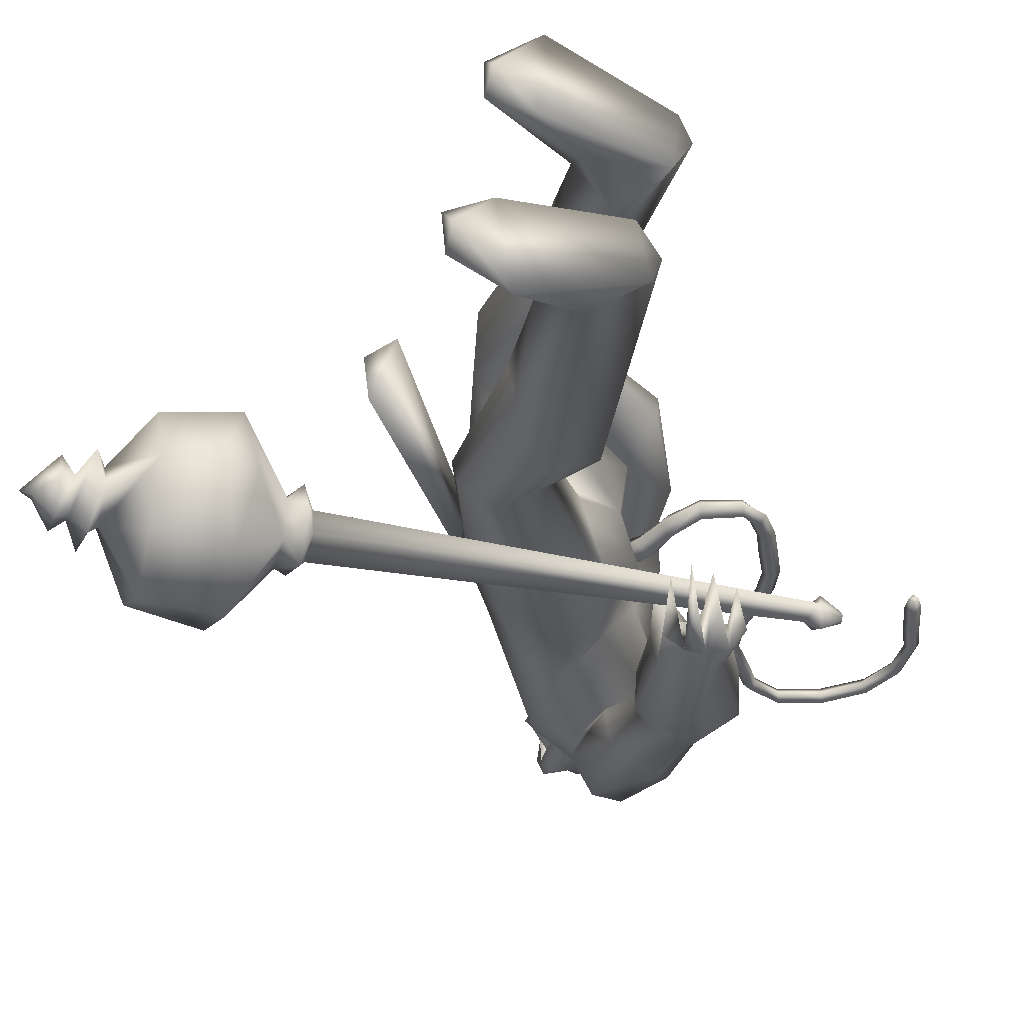
<metadata>
{"format":"obj","ext":"obj","renderer":"f3d","projection":"perspective","resolution":1024,"background":"white","views":[{"elev":-33.5,"azim":-166.8,"up":"+Y"}]}
</metadata>
<code>
o body_mesh15-geometry.001
v -0.6915 -0.1683 1.495
v -0.3859 -0.06248 1.858
v -0.638 -0.1389 1.441
v -0.5596 -0.1566 2.047
v -0.584 -0.348 2.06
v -0.368 -0.1656 2.163
v -0.3853 -0.3319 2.189
v -0.2335 -0.4069 2.167
v -0.4281 -0.4452 1.953
v -0.9201 -0.2202 1.303
v -0.3731 -0.1978 1.72
v -0.2556 -0.1204 2.068
v -0.0785 -0.1799 2.201
v -0.1901 -0.04389 2.203
v -0.4488 -0.2706 2.818
v -0.4009 -0.07957 2.646
v -0.5351 -0.1841 2.934
v -0.4864 0.01732 2.892
v -0.4101 0.0134 3.202
v -0.5084 0.2228 2.931
v -0.3102 0.2175 3.337
v -0.1914 0.3063 3.254
v -0.3338 -0.204 3.322
v -0.2246 -0.3 3.256
v -0.2534 -0.4156 2.734
v -0.1247 -0.3402 2.1
v -0.4075 -0.3435 1.684
v -0.6762 -0.3217 1.368
v -0.5434 -0.2693 1.331
v -0.8961 -0.319 1.274
v -0.5609 -0.5101 1.005
v -0.5175 -0.1979 0.9591
v -0.4226 -0.3335 0.87
v -0.3762 -0.2569 0.9178
v -0.3863 -0.3968 0.9316
v -0.5967 -0.1854 1.192
v -0.0682 -0.2902 2.879
v 0.01759 -0.1549 2.807
v -0.1552 -0.001721 2.645
v -0.021 -0.009407 2.71
v 0.07842 -0.01401 2.912
v -0.02417 -0.2039 3.328
v 0.08656 -0.01413 3.365
v -0.127 -0.3116 3.443
v -0.4167 0.01369 3.503
v -0.09161 0.3052 3.444
v -0.1338 0.4057 3.635
v -0.4678 0.3465 3.771
v -0.3659 0.3155 3.552
v -0.4832 0.4238 3.634
v -0.4145 0.4949 3.889
v -0.4896 0.5336 3.623
v -0.2326 0.5407 3.934
v -0.233 0.3532 3.977
v -0.3938 0.3449 3.916
v -0.2136 0.1038 4.151
v -0.2662 0.00537 4.16
v -0.4182 0.01377 3.862
v -0.5024 -0.311 3.779
v -0.1832 -0.4058 3.633
v -0.000459 -0.3273 3.693
v -0.002508 0.1879 3.328
v -0.04021 0.2777 2.839
v 0.02622 0.1304 2.79
v -0.3508 0.008568 2.706
v -0.4078 0.09779 2.658
v -0.4205 0.2958 2.827
v 0.03616 0.3066 3.698
v 0.1001 -0.01494 3.763
v -0.1199 -0.4108 3.777
v -0.02737 -0.007685 3.916
v -0.1842 -0.541 3.832
v -0.1117 -0.1494 3.956
v -0.265 -0.3446 3.975
v -0.2245 -0.09856 4.15
v -0.4235 -0.3179 3.921
v -0.09279 -0.1204 4.119
v -0.01364 -0.008448 4.037
v -0.08025 0.1116 4.119
v 0.01339 0.1065 4.087
v -0.104 0.1325 4.294
v -0.05762 0.137 4.281
v -0.262 0.05246 4.317
v -0.09611 0.1423 3.956
v -0.07496 0.4025 3.785
v -0.2013 0.4144 3.49
v -0.1936 0.5339 3.477
v -0.4757 0.416 3.305
v -0.3228 0.4743 3.275
v -0.4502 0.4087 3.114
v -0.5691 0.468 3.469
v -0.5882 0.5291 3.106
v -0.5855 0.6546 3.158
v -0.3734 0.7508 3.164
v -0.4117 0.6763 3.357
v -0.3293 0.6172 3.645
v -0.1343 0.5407 3.849
v -0.3048 0.6027 3.302
v -0.2408 0.505 3.137
v -0.2198 0.6397 3.153
v -0.3436 0.5071 2.843
v -0.3618 0.6156 2.636
v -0.3948 0.6766 2.797
v -0.2103 0.5551 2.803
v -0.3912 0.6789 2.555
v -0.3382 0.7395 2.585
v -0.2676 0.7531 2.612
v -0.1808 0.6993 2.758
v -0.3313 0.4592 2.708
v -0.2441 0.503 2.546
v -0.2492 0.5893 2.675
v -0.1211 0.5602 2.481
v -0.1885 0.7404 2.599
v -0.2459 0.5638 2.423
v -0.2713 0.6647 2.468
v -0.1078 0.6764 2.546
v -0.2024 0.6617 2.476
v -0.1735 0.5424 2.418
v -0.3365 0.5852 2.468
v -0.2281 -0.09338 4.313
v 0.002304 -0.1227 4.081
v 0.06528 -0.007908 4.031
v 0.1159 0.04292 4.099
v 0.103 -0.07235 4.099
v 0.06319 -0.1218 4.254
v -0.1174 -0.1427 4.256
v 0.07176 -0.0442 4.196
v 0.09705 0.04113 4.161
v 0.07587 0.09565 4.254
v 0.0705 0.0937 4.36
v 0.1069 -0.01401 4.364
v 0.05907 -0.118 4.36
v 0.1101 -0.01646 4.257
v 0.1382 -0.01654 4.173
v -0.1105 -0.1377 4.295
v -0.4347 -0.2869 3.575
v -0.3056 -0.4025 3.482
v -0.4447 -0.4645 3.908
v -0.5824 -0.4679 3.675
v -0.6791 -0.4179 3.553
v -0.6233 -0.3707 3.372
v -0.3214 -0.5221 3.468
v -0.5793 -0.6377 3.406
v -0.4835 -0.575 3.321
v -0.6201 -0.7124 3.199
v -0.7998 -0.5934 3.285
v -0.8139 -0.4665 3.237
v -0.6741 -0.363 3.176
v -0.4196 -0.5922 3.666
v -0.2695 -0.5313 3.927
v -0.4942 -0.445 3.297
v -0.486 -0.4825 3.111
v -0.4759 -0.6189 3.12
v -0.8109 -0.633 2.881
v -0.705 -0.4652 2.877
v -0.592 -0.5436 2.785
v -0.604 -0.6489 2.822
v -0.7918 -0.7216 2.661
v -0.8658 -0.7043 2.671
v -0.9227 -0.6406 2.668
v -0.855 -0.5776 2.721
v -0.7629 -0.575 2.7
v -0.6854 -0.5658 2.684
v -0.6704 -0.6879 2.56
v -0.7303 -0.7172 2.614
v -0.8591 -0.6355 2.533
v -0.8529 -0.5371 2.477
v -0.6588 -0.4975 2.546
v -0.7204 -0.5415 2.462
v -0.7911 -0.521 2.437
v -0.795 -0.6371 2.507
v -0.9113 -0.5517 2.561
v -0.4493 0.1695 2.177
v -0.4439 0.3368 2.2
v -0.2241 0.4223 2.685
v -0.1875 0.312 2.092
v -0.1493 0.1514 2.19
v -0.2738 0.02792 2.207
v -0.347 0.109 2.076
v -0.6473 0.1769 2.069
v -0.4946 0.06045 1.876
v -0.798 0.1913 1.574
v -0.7477 0.1548 1.511
v -0.957 0.1333 1.331
v -1.012 0.2519 1.375
v -0.9779 0.3445 1.344
v -0.6189 0.17 1.046
v -0.6358 0.4872 1.07
v -0.5133 0.2904 0.9481
v -0.4716 0.3547 1.005
v -0.7662 0.3353 1.44
v -0.6497 0.3699 2.078
v -0.4909 0.4475 1.96
v -0.2904 0.3944 2.159
v -0.4731 0.1908 1.753
v -0.4968 0.3396 1.711
v -0.6417 0.2689 1.399
v -0.6978 0.1808 1.279
v -0.4734 0.2138 1.001
v -0.8586 -0.1116 1.245
v 0.07949 0.009493 3.089
v 0.06241 -0.06351 3.077
v 0.1468 0.08682 1.951
v 0.1109 -0.1173 1.901
v 0.02391 0.03276 3.089
v 0.03847 0.1425 1.951
f 1 2 3
f 4 2 1
f 4 5 6
f 6 5 7
f 5 8 7
f 5 9 8
f 4 1 5
f 5 1 10
f 2 11 3
f 12 11 2
f 12 13 11
f 12 14 13
f 6 14 12
f 15 6 7
f 15 16 6
f 16 15 17
f 17 15 25
f 15 7 25
f 7 8 25
f 9 26 8
f 9 27 26
f 28 27 9
f 28 29 27
f 30 31 28
f 32 31 30
f 32 33 31
f 32 34 33
f 34 29 35
f 36 29 34
f 28 35 29
f 35 28 31
f 31 33 35
f 34 35 33
f 3 29 36
f 11 29 3
f 27 29 11
f 26 27 11
f 26 11 13
f 25 8 26
f 25 26 37
f 38 37 26
f 40 38 39
f 41 38 40
f 37 38 41
f 24 42 44
f 23 24 44
f 45 19 23
f 45 21 19
f 21 47 46
f 48 47 21
f 48 49 47
f 48 50 49
f 51 50 48
f 51 52 50
f 53 51 54
f 51 55 54
f 55 51 48
f 55 57 56
f 57 55 58
f 55 48 58
f 58 48 45
f 48 21 45
f 59 45 23
f 23 44 60
f 60 44 61
f 61 44 42
f 61 42 43
f 43 41 62
f 43 42 41
f 63 41 64
f 41 40 64
f 64 40 39
f 65 66 39
f 66 65 18
f 18 65 16
f 65 39 16
f 39 38 13
f 38 26 13
f 39 13 14
f 6 39 14
f 16 39 6
f 18 16 17
f 20 175 67
f 21 46 22
f 22 46 62
f 68 62 46
f 68 43 62
f 69 43 68
f 69 61 43
f 60 61 70
f 69 70 61
f 71 70 69
f 71 72 70
f 73 72 71
f 73 74 72
f 75 74 73
f 75 76 74
f 76 58 59
f 57 58 76
f 57 76 75
f 75 73 77
f 77 73 71
f 77 71 78
f 79 78 71
f 79 80 78
f 81 82 79
f 56 81 79
f 83 81 56
f 83 56 57
f 56 79 84
f 79 71 84
f 84 71 97
f 71 85 97
f 71 69 85
f 85 69 68
f 47 85 68
f 86 85 47
f 85 86 87
f 88 89 86
f 88 90 89
f 91 90 88
f 92 90 91
f 91 93 92
f 93 52 95
f 52 93 91
f 91 88 49
f 88 86 49
f 49 86 47
f 91 49 50
f 50 52 91
f 52 96 95
f 52 51 96
f 51 53 96
f 96 53 97
f 97 53 54
f 97 54 84
f 56 84 54
f 54 55 56
f 85 87 97
f 96 97 87
f 95 96 87
f 87 86 89
f 87 89 98
f 98 89 99
f 90 99 89
f 94 98 100
f 95 98 94
f 95 87 98
f 93 95 94
f 98 99 100
f 90 101 99
f 92 101 90
f 92 102 101
f 92 103 102
f 93 103 92
f 93 94 103
f 100 99 104
f 101 104 99
f 102 103 105
f 103 106 105
f 103 107 106
f 103 94 107
f 94 108 107
f 94 100 108
f 100 104 108
f 109 110 104
f 111 110 109
f 104 110 111
f 108 104 111
f 108 111 112
f 111 113 112
f 102 111 101
f 106 111 102
f 111 106 114
f 106 115 114
f 106 107 115
f 107 108 113
f 113 108 116
f 108 112 116
f 113 116 112
f 107 113 117
f 113 118 117
f 111 118 113
f 111 107 118
f 111 114 107
f 107 114 115
f 107 117 118
f 102 119 106
f 102 105 119
f 106 119 105
f 101 111 109
f 101 109 104
f 47 68 46
f 83 57 75
f 83 75 120
f 120 75 126
f 75 77 126
f 78 121 77
f 78 122 121
f 123 122 80
f 123 124 122
f 121 124 125
f 124 121 122
f 77 121 125
f 77 125 126
f 125 124 127
f 127 124 128
f 128 124 123
f 128 123 80
f 80 122 78
f 80 129 128
f 79 129 80
f 79 82 129
f 82 130 129
f 130 131 129
f 132 125 131
f 126 125 132
f 133 125 127
f 131 125 133
f 131 133 129
f 127 134 133
f 128 134 127
f 128 133 134
f 129 133 128
f 120 126 135
f 58 45 59
f 59 23 60
f 59 60 136
f 136 60 137
f 137 60 70
f 74 150 72
f 74 138 150
f 76 138 74
f 76 59 138
f 138 59 139
f 59 136 139
f 140 139 136
f 203 206 201
f 140 136 141
f 141 136 137
f 143 144 142
f 143 145 144
f 146 145 143
f 140 147 146
f 147 140 148
f 140 141 148
f 139 140 146
f 146 143 139
f 139 143 149
f 143 142 149
f 149 142 72
f 70 72 142
f 149 72 150
f 139 149 138
f 138 149 150
f 70 142 137
f 141 137 151
f 142 151 137
f 142 144 151
f 144 152 151
f 144 153 152
f 145 153 144
f 148 151 152
f 141 151 148
f 146 154 145
f 146 147 154
f 147 148 155
f 148 152 155
f 155 152 156
f 153 156 152
f 153 157 156
f 145 157 153
f 145 158 157
f 154 158 145
f 154 159 158
f 160 159 154
f 161 162 159
f 161 155 162
f 147 155 161
f 147 161 154
f 161 160 154
f 157 163 156
f 157 164 163
f 158 164 157
f 158 165 164
f 159 166 158
f 159 167 166
f 162 167 159
f 162 158 167
f 155 163 162
f 163 168 156
f 155 168 163
f 155 156 168
f 163 165 162
f 163 169 165
f 164 169 163
f 169 164 165
f 162 165 170
f 165 171 170
f 158 171 165
f 158 170 171
f 162 170 158
f 158 166 167
f 172 159 160
f 161 159 172
f 161 172 160
f 66 173 39
f 67 173 66
f 67 174 173
f 67 175 174
f 64 176 63
f 64 177 176
f 39 177 64
f 39 178 177
f 173 178 39
f 173 179 178
f 180 179 173
f 180 181 179
f 182 181 180
f 182 183 181
f 182 184 183
f 185 184 182
f 186 184 185
f 186 187 184
f 188 187 186
f 188 189 187
f 188 191 190
f 186 191 188
f 186 185 191
f 192 185 182
f 185 192 191
f 192 193 191
f 180 192 182
f 192 194 193
f 192 174 194
f 192 173 174
f 192 180 173
f 174 175 194
f 175 176 194
f 175 63 176
f 179 177 178
f 195 177 179
f 176 177 195
f 193 194 176
f 193 176 196
f 176 195 196
f 195 183 197
f 183 198 197
f 183 184 198
f 184 187 198
f 198 187 199
f 187 189 199
f 190 197 199
f 191 197 190
f 191 196 197
f 191 193 196
f 196 195 197
f 197 198 199
f 188 190 189
f 199 189 190
f 181 183 195
f 179 181 195
f 67 66 20
f 18 20 66
f 36 34 32
f 200 36 32
f 3 36 200
f 1 3 200
f 10 1 200
f 200 30 10
f 200 32 30
f 30 28 10
f 10 28 5
f 5 28 9
f 4 6 12
f 4 12 2
f 202 203 201
f 202 204 203
f 202 205 206
f 202 206 204
f 204 206 203
f 201 205 202
f 206 205 201
f 19 18 17
f 19 20 18
f 21 20 19
f 20 21 22
f 23 19 17
f 17 24 23
f 17 25 24
f 42 37 41
f 24 37 42
f 24 25 37
f 62 41 63
f 20 22 175
f 22 63 175
f 22 62 63
o Cylinder_Cylinder.001
v 0.3287 -0.4507 2.016
v -1.151 -0.5187 2.763
v 0.2887 -0.4732 1.944
v -1.09 -0.5654 2.785
v 0.2792 -0.5676 1.93
v 0.3341 -0.6031 2.027
v -1.08 -0.5057 2.815
v 0.3556 -0.5295 2.063
v -1.147 -0.4691 2.796
v -1.145 -0.5913 2.797
v -1.104 -0.5512 2.866
v -1.2 -0.5101 2.851
v -1.207 -0.5158 2.839
v -1.21 -0.5295 2.834
v -1.207 -0.5433 2.839
v -1.2 -0.5489 2.851
v -1.194 -0.5433 2.863
v -1.191 -0.5295 2.867
v -1.141 -0.4852 2.858
v 0.3147 -0.3839 1.93
v 0.269 -0.5295 1.846
v 0.3147 -0.6751 1.93
v 0.4205 -0.5913 2.106
v 0.3967 -0.4219 2.072
v 0.3947 -0.4182 1.949
v 0.3427 -0.4752 1.86
v 0.3549 -0.6088 1.881
v 0.4201 -0.6326 1.997
v 0.4429 -0.48 2.041
v 0.3524 -0.5295 1.624
v 0.5251 -0.8618 1.876
v 0.6956 -0.5235 2.167
v 0.4234 -0.287 1.654
v 0.4229 -0.7736 1.663
v 0.6621 -0.7721 2.077
v 0.6546 -0.2855 2.073
v 0.5251 -0.1973 1.876
v 0.4378 -0.5295 1.524
v 0.6599 -0.3162 1.554
v 0.601 -0.5267 1.476
v 0.6542 -0.7434 1.551
v 0.7517 -0.8424 1.747
v 0.8697 -0.7428 1.926
v 0.9063 -0.5323 2.017
v 0.8694 -0.3156 1.932
v 0.7517 -0.2166 1.747
v 0.8551 -0.4226 1.65
v 0.819 -0.5295 1.586
v 0.8551 -0.6364 1.65
v 0.9286 -0.5295 1.78
v 0.9424 -0.3657 1.729
v 0.8236 -0.452 1.512
v 0.866 -0.6933 1.594
v 0.9903 -0.607 1.807
v 0.9658 -0.446 1.66
v 0.9115 -0.4968 1.567
v 0.9333 -0.6129 1.605
v 0.9899 -0.5576 1.707
v 0.9592 -0.4175 1.564
v 0.9283 -0.5295 1.509
v 0.9636 -0.6424 1.568
v 1.046 -0.5837 1.714
v 1.03 -0.4442 1.688
v 1.084 -0.5318 1.559
v 1.037 -0.5548 1.557
v 1.066 -0.5295 1.614
f 210 212 213
f 209 211 208
f 211 212 210
f 222 216 217
f 207 230 226
f 214 207 213
f 213 215 225
f 215 218 225
f 213 225 217
f 210 213 217
f 210 217 216
f 210 216 208
f 225 218 224
f 220 208 221
f 215 208 220
f 226 230 235
f 215 219 218
f 207 214 230
f 211 209 227
f 228 227 232
f 209 207 226
f 229 228 234
f 243 242 251
f 227 226 232
f 226 231 232
f 243 235 242
f 232 236 233
f 231 243 232
f 238 234 241
f 237 233 240
f 236 232 239
f 242 238 251
f 213 207 208
f 236 244 240
f 238 241 249
f 249 241 237
f 237 240 247
f 240 244 246
f 244 239 246
f 245 239 243
f 252 251 256
f 256 249 248
f 253 256 257
f 251 250 256
f 255 247 246
f 246 245 253
f 256 255 259
f 245 252 253
f 256 260 257
f 255 254 259
f 257 260 261
f 254 253 258
f 253 257 258
f 264 260 259
f 259 258 263
f 262 258 257
f 265 269 270
f 261 264 268
f 264 263 267
f 267 263 262
f 272 268 271
f 266 265 270
f 267 266 271
f 272 271 270
f 208 211 210
f 213 208 215
f 217 225 224
f 223 217 224
f 221 216 222
f 214 212 229
f 229 212 228
f 212 211 228
f 228 211 227
f 243 231 235
f 230 229 235
f 235 229 234
f 234 228 233
f 238 235 234
f 237 234 233
f 235 238 242
f 234 237 241
f 233 236 240
f 232 243 239
f 244 236 239
f 250 249 256
f 248 247 255
f 265 261 269
f 266 262 265
f 262 261 265
f 269 268 272
f 212 214 213
f 223 222 217
f 219 220 221
f 219 221 222
f 218 219 222
f 224 218 223
f 218 222 223
f 208 216 221
f 219 215 220
f 231 226 235
f 214 229 230
f 209 226 227
f 233 228 232
f 252 243 251
f 238 250 251
f 207 209 208
f 250 238 249
f 248 249 237
f 248 237 247
f 247 240 246
f 239 245 246
f 252 245 243
f 253 252 256
f 255 256 248
f 254 255 246
f 254 246 253
f 260 256 259
f 254 258 259
f 260 264 261
f 263 264 259
f 258 262 263
f 261 262 257
f 269 272 270
f 269 261 268
f 268 264 267
f 266 267 262
f 268 267 271
f 271 266 270
o tail_mesh15-geometry
v -0.3836 0.01545 3.151
v -0.6042 0.03029 3.009
v -0.3885 0.0714 3.185
v -0.6231 0.07592 3.044
v -0.4095 0.01604 3.234
v -0.6484 0.03077 3.078
v -0.3995 -0.03991 3.187
v -0.6285 -0.01485 3.042
v -0.7528 0.04033 2.94
v -0.7453 0.0789 2.979
v -0.7419 0.04073 3.017
v -0.7494 0.002165 2.98
v -0.9561 0.05714 3.089
v -0.923 0.08878 3.103
v -0.8945 0.05747 3.118
v -0.9245 0.02584 3.106
v -0.957 0.07145 3.341
v -0.9226 0.1031 3.34
v -0.8898 0.07178 3.341
v -0.9223 0.04014 3.343
v -0.9034 0.08768 3.617
v -0.8722 0.1193 3.604
v -0.8412 0.08801 3.595
v -0.8709 0.05637 3.607
v -0.7603 0.1035 3.87
v -0.7345 0.1352 3.859
v -0.7046 0.1039 3.851
v -0.7331 0.07222 3.863
v -0.7236 0.1202 4.172
v -0.697 0.1519 4.178
v -0.6663 0.1206 4.186
v -0.6973 0.08893 4.181
v -0.7956 0.1349 4.438
v -0.7891 0.1666 4.465
v -0.7838 0.1353 4.494
v -0.7919 0.1036 4.466
v -1.106 0.1514 4.474
v -1.124 0.1831 4.494
v -1.145 0.1518 4.516
v -1.127 0.1201 4.493
v -1.3 0.1671 4.25
v -1.327 0.1987 4.252
v -1.357 0.1674 4.254
v -1.328 0.1358 4.249
v -1.331 0.1802 4.006
v -1.362 0.2118 4.01
v -1.394 0.1805 4.01
v -1.363 0.1489 4.006
v -1.353 0.1834 3.951
v -1.371 0.2021 3.954
v -1.39 0.1835 3.954
v -1.372 0.1648 3.952
v -0.7122 0.1119 4.02
v -0.6819 0.08057 4.027
v -0.6511 0.1122 4.031
v -0.6818 0.1435 4.024
v -0.9573 0.1432 4.491
v -0.954 0.1119 4.518
v -0.9488 0.1435 4.547
v -0.9506 0.1748 4.517
v -0.7299 0.1276 4.323
v -0.7058 0.09628 4.329
v -0.6778 0.1279 4.335
v -0.7052 0.1592 4.326
v -0.9444 0.07956 3.486
v -0.9113 0.04826 3.487
v -0.8799 0.07989 3.484
v -0.9117 0.1112 3.483
v -0.9665 0.0643 3.214
v -0.9345 0.03299 3.217
v -0.903 0.06463 3.217
v -0.9346 0.09593 3.214
v -0.8375 0.0956 3.743
v -0.8043 0.0643 3.732
v -0.7755 0.09593 3.719
v -0.8058 0.1272 3.729
v -1.232 0.1593 4.377
v -1.253 0.128 4.396
v -1.273 0.1596 4.419
v -1.25 0.1909 4.399
v -1.314 0.1736 4.124
v -1.343 0.1423 4.123
v -1.374 0.174 4.127
v -1.342 0.2053 4.126
v -0.894 0.04874 2.983
v -0.887 0.014 3.018
v -0.8768 0.0491 3.051
v -0.8835 0.08384 3.017
v -0.499 0.02287 3.092
v -0.5305 0.07366 3.134
v -0.5651 0.0234 3.17
v -0.5353 -0.02738 3.13
f 361 274 362
f 362 276 363
f 274 280 281
f 364 280 274
f 363 278 280
f 273 275 279
f 357 358 288
f 280 278 284
f 278 276 282
f 276 274 281
f 341 342 292
f 358 359 287
f 359 360 287
f 360 357 286
f 337 338 296
f 342 343 291
f 343 344 291
f 344 341 290
f 345 346 300
f 338 339 295
f 339 340 295
f 340 337 294
f 325 326 304
f 346 347 299
f 347 348 299
f 348 345 298
f 333 334 308
f 326 327 303
f 327 328 303
f 328 325 302
f 329 330 312
f 334 335 307
f 335 336 307
f 336 333 306
f 349 350 316
f 330 331 311
f 331 332 311
f 332 329 310
f 353 354 320
f 350 351 315
f 351 352 315
f 352 349 314
f 317 320 324
f 354 355 319
f 355 356 319
f 356 353 318
f 322 321 323
f 320 319 323
f 319 318 323
f 318 317 322
f 297 300 326
f 300 299 327
f 299 298 327
f 298 297 328
f 305 308 330
f 308 307 331
f 307 306 331
f 306 305 332
f 301 304 334
f 304 303 335
f 303 302 335
f 302 301 336
f 289 292 338
f 292 291 339
f 291 290 339
f 290 289 340
f 285 288 342
f 288 287 343
f 287 286 343
f 286 285 344
f 293 296 346
f 296 295 347
f 295 294 347
f 294 293 348
f 309 312 350
f 312 311 351
f 311 310 351
f 310 309 352
f 313 316 354
f 316 315 355
f 315 314 355
f 314 313 356
f 281 284 358
f 284 283 359
f 283 282 359
f 282 281 360
f 273 361 362
f 275 362 363
f 279 364 273
f 277 363 279
f 274 276 362
f 276 278 363
f 280 284 281
f 361 364 274
f 364 363 280
f 275 277 279
f 285 357 288
f 278 283 284
f 283 278 282
f 282 276 281
f 289 341 292
f 288 358 287
f 360 286 287
f 357 285 286
f 293 337 296
f 292 342 291
f 344 290 291
f 341 289 290
f 297 345 300
f 296 338 295
f 340 294 295
f 337 293 294
f 301 325 304
f 300 346 299
f 348 298 299
f 345 297 298
f 305 333 308
f 304 326 303
f 328 302 303
f 325 301 302
f 309 329 312
f 308 334 307
f 336 306 307
f 333 305 306
f 313 349 316
f 312 330 311
f 332 310 311
f 329 309 310
f 317 353 320
f 316 350 315
f 352 314 315
f 349 313 314
f 321 317 324
f 320 354 319
f 356 318 319
f 353 317 318
f 321 324 323
f 324 320 323
f 318 322 323
f 317 321 322
f 325 297 326
f 326 300 327
f 298 328 327
f 297 325 328
f 329 305 330
f 330 308 331
f 306 332 331
f 305 329 332
f 333 301 334
f 334 304 335
f 302 336 335
f 301 333 336
f 337 289 338
f 338 292 339
f 290 340 339
f 289 337 340
f 341 285 342
f 342 288 343
f 286 344 343
f 285 341 344
f 345 293 346
f 346 296 347
f 294 348 347
f 293 345 348
f 349 309 350
f 350 312 351
f 310 352 351
f 309 349 352
f 353 313 354
f 354 316 355
f 314 356 355
f 313 353 356
f 357 281 358
f 358 284 359
f 282 360 359
f 281 357 360
f 275 273 362
f 277 275 363
f 364 361 273
f 363 364 279
o hair_mesh18-geometry
v -0.2107 -0.1602 4.327
v -0.1455 -0.1849 4.29
v -0.1442 -0.1601 4.386
v -0.302 -0.1472 4.163
v -0.1634 -0.2282 4.13
v -0.2921 -0.2566 4.043
v -0.4217 -0.1602 4.076
v -0.3947 -0.2444 3.925
v -0.4758 -0.1704 3.946
v -0.4893 -0.1662 3.854
v -0.5792 0.02235 3.83
v -0.5416 0.05464 3.961
v -0.4551 0.2025 3.946
v -0.4027 0.1856 4.075
v -0.3663 0.2671 3.925
v -0.2635 0.2672 4.042
v -0.2854 0.1598 4.162
v -0.3562 0.04321 4.179
v -0.4606 0.01536 4.087
v -0.2908 -0.01411 4.332
v -0.1932 0.1644 4.326
v -0.2076 -0.0234 4.419
v -0.127 0.1576 4.385
v -0.06359 0.1224 4.432
v -0.04703 0.08263 4.458
v -0.03476 0.02306 4.447
v -0.05424 -0.0705 4.47
v -0.07748 -0.1346 4.433
v -0.07954 -0.1691 4.346
v -0.05214 -0.176 4.228
v -0.01198 -0.1644 4.322
v 0.05873 -0.193 4.262
v -0.01327 -0.2126 4.178
v -0.08116 -0.1693 4.014
v -0.03081 -0.1933 4.005
v -0.03391 -0.2225 3.859
v -0.02251 -0.1552 4
v 0.021 -0.1298 4.13
v 0.07351 -0.127 4.23
v 0.1026 -0.1202 4.297
v 0.1012 -0.1661 4.33
v 0.05687 -0.1144 4.365
v -0.009951 -0.1434 4.4
v 0.02248 -0.06708 4.432
v 0.1013 0.02075 4.379
v 0.03105 0.07533 4.422
v 0.001257 0.1374 4.399
v -0.0618 0.1593 4.345
v 0.004848 0.1472 4.321
v 0.06793 0.09054 4.364
v 0.1099 0.06803 4.395
v 0.118 -0.01527 4.343
v 0.1023 -0.07318 4.396
v 0.1337 -0.08815 4.357
v 0.1415 0.05612 4.357
v 0.114 0.09076 4.296
v 0.1177 0.1398 4.329
v 0.0782 0.1675 4.261
v 0.08088 0.1084 4.224
v 0.03383 0.1077 4.129
v 0.007037 0.1634 4.176
v -0.03388 0.1622 4.227
v -0.1258 0.1816 4.289
v -0.1389 0.2252 4.129
v -0.0569 0.1405 4.091
v -0.001689 0.178 4.079
v 0.001208 0.1159 4.074
v -0.002687 0.1492 3.956
v -0.469 0.1998 3.854
f 365 366 367
f 368 366 365
f 368 369 366
f 368 370 369
f 371 370 368
f 371 372 370
f 373 372 371
f 374 372 373
f 373 375 374
f 376 375 373
f 376 377 375
f 378 377 376
f 377 378 379
f 378 380 379
f 378 381 380
f 378 382 381
f 382 378 383
f 383 378 376
f 383 376 371
f 371 376 373
f 382 383 371
f 382 371 368
f 384 382 368
f 384 381 382
f 384 385 381
f 386 385 384
f 385 386 387
f 387 386 388
f 388 386 389
f 389 386 390
f 390 386 391
f 386 392 391
f 386 367 392
f 386 365 367
f 386 384 365
f 384 368 365
f 367 393 392
f 367 366 393
f 366 394 393
f 369 394 366
f 393 394 395
f 394 396 395
f 394 397 396
f 398 397 394
f 398 399 397
f 398 400 399
f 399 400 401
f 402 399 401
f 397 399 402
f 396 397 402
f 396 402 403
f 404 396 403
f 405 396 404
f 395 396 405
f 406 395 405
f 395 406 407
f 408 407 406
f 408 391 407
f 390 391 408
f 409 390 408
f 410 390 409
f 389 390 410
f 411 389 410
f 411 388 389
f 388 411 412
f 412 411 413
f 411 414 413
f 411 410 414
f 410 415 414
f 410 409 415
f 415 409 416
f 417 416 409
f 417 418 416
f 417 405 418
f 417 406 405
f 408 406 417
f 409 408 417
f 418 405 404
f 418 404 416
f 415 416 419
f 419 416 420
f 419 420 421
f 421 420 422
f 420 423 422
f 422 423 424
f 425 422 424
f 426 422 425
f 426 413 422
f 412 413 426
f 427 412 426
f 387 412 427
f 387 388 412
f 385 387 427
f 381 385 427
f 381 427 428
f 428 427 426
f 381 428 380
f 413 421 422
f 413 414 421
f 414 415 421
f 415 419 421
f 429 426 425
f 429 425 430
f 425 424 430
f 424 431 430
f 430 431 432
f 429 430 432
f 391 392 407
f 392 393 407
f 393 395 407
f 433 377 379
f 377 433 375

</code>
